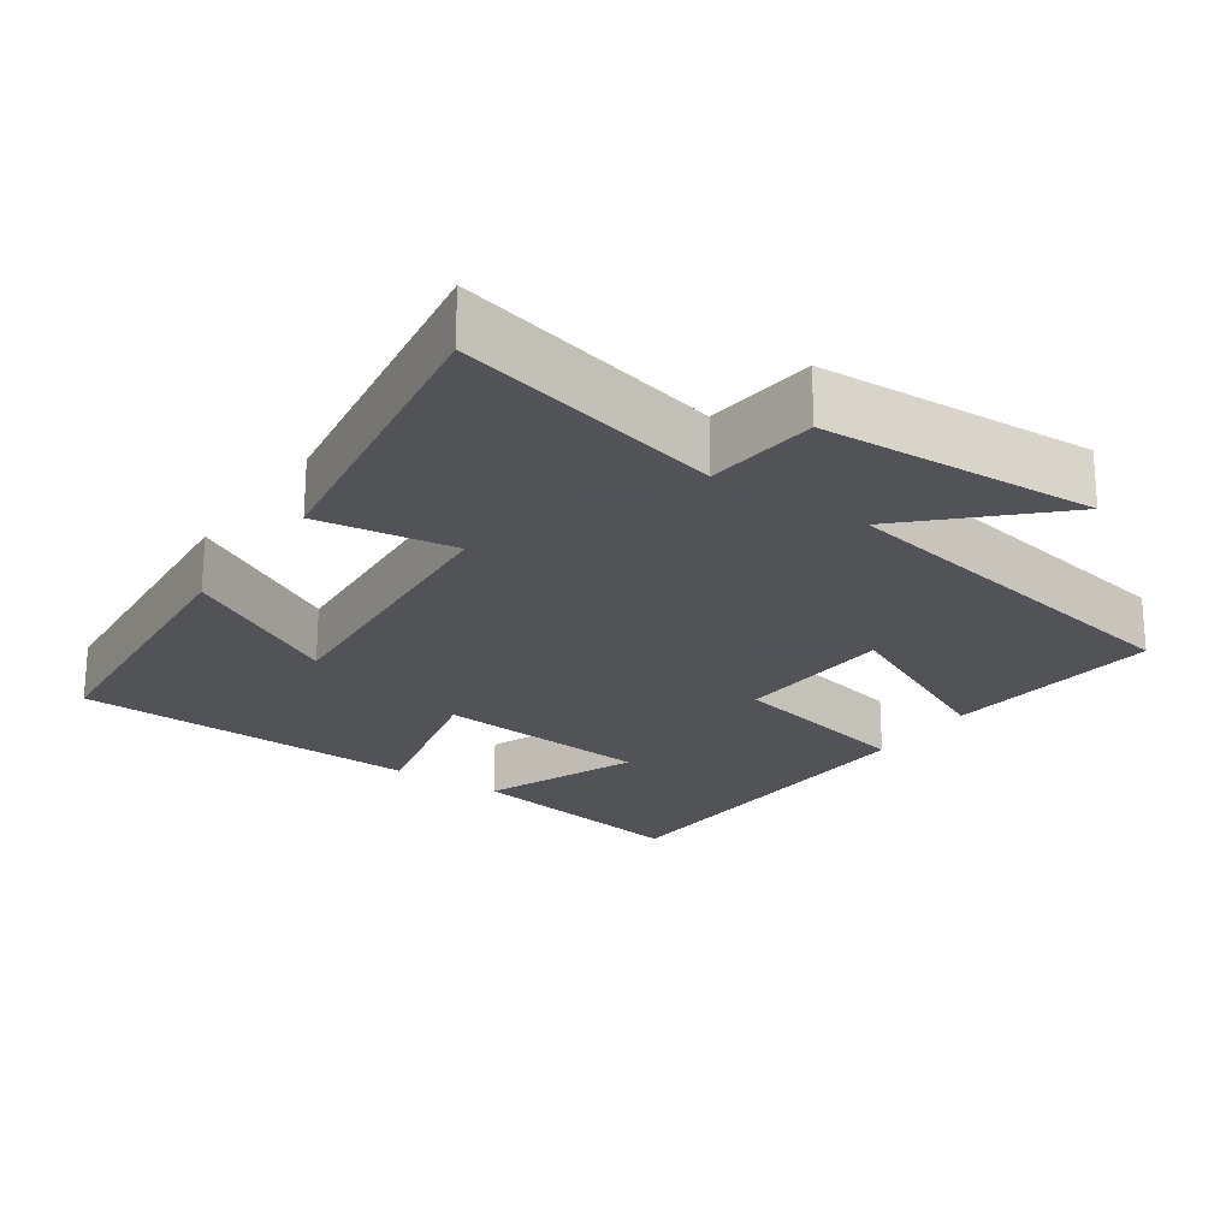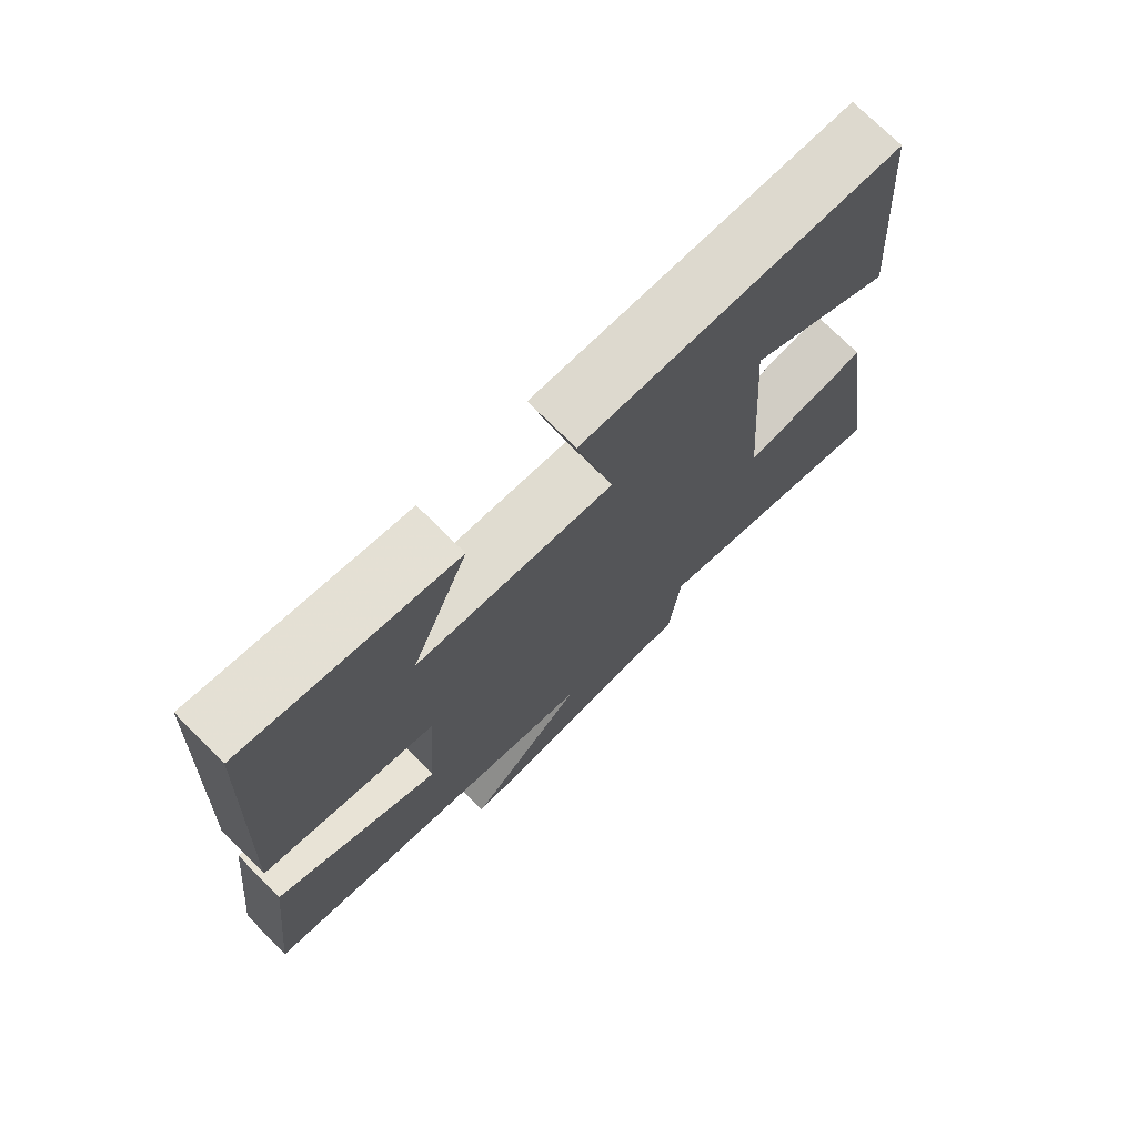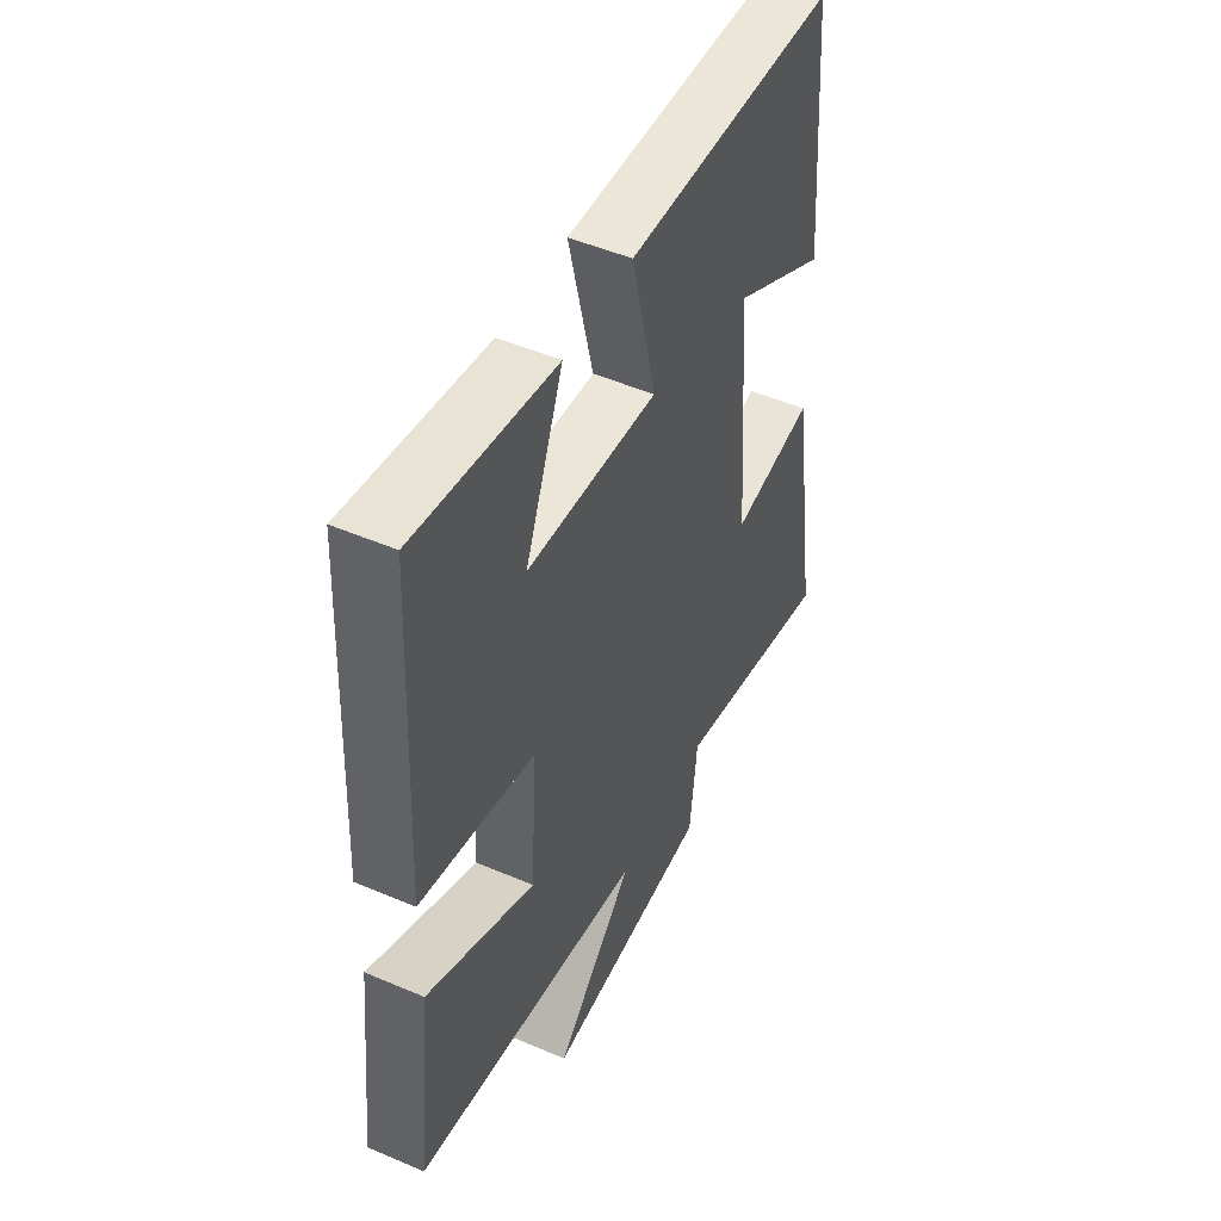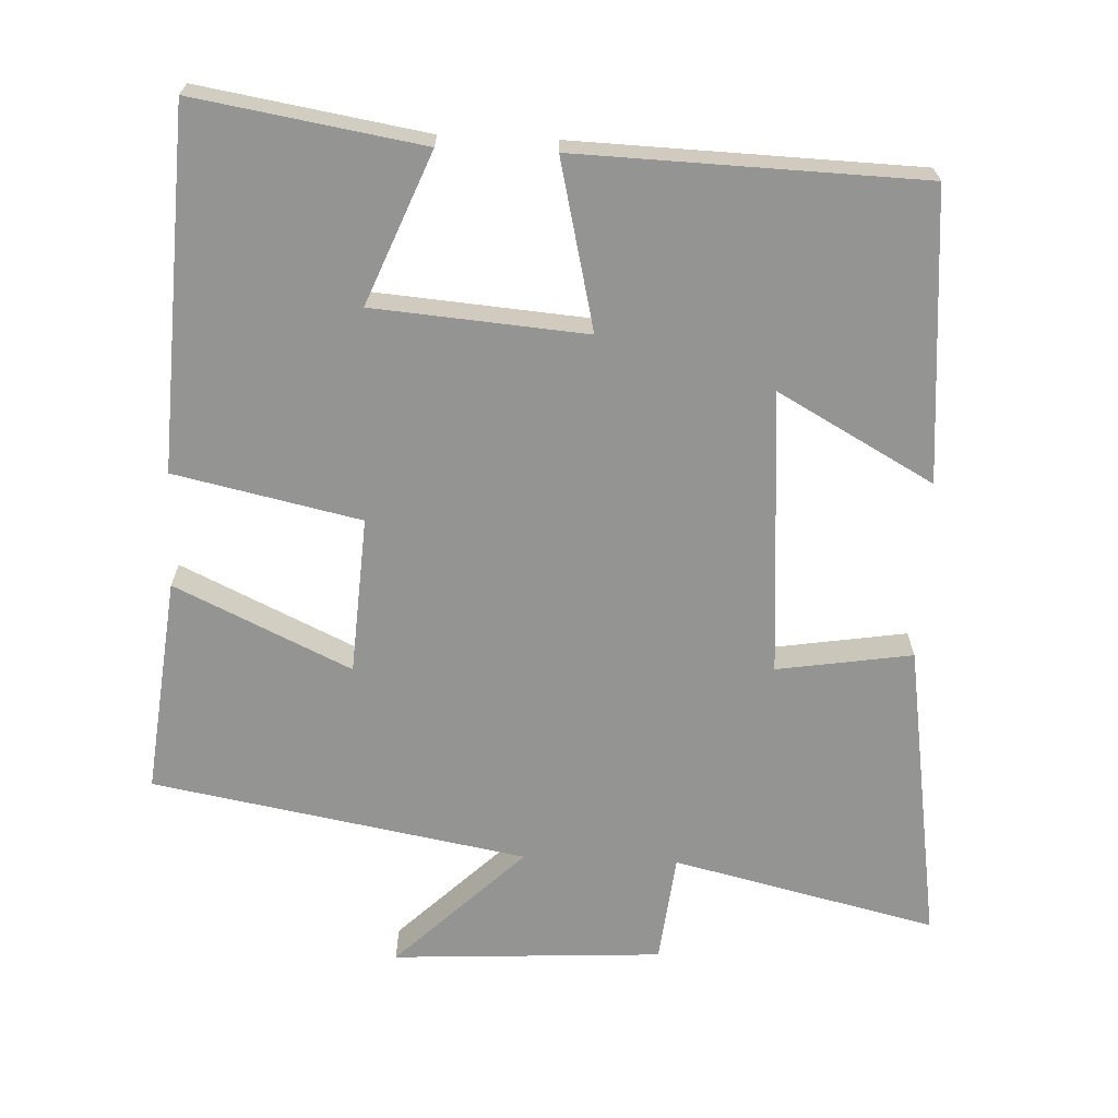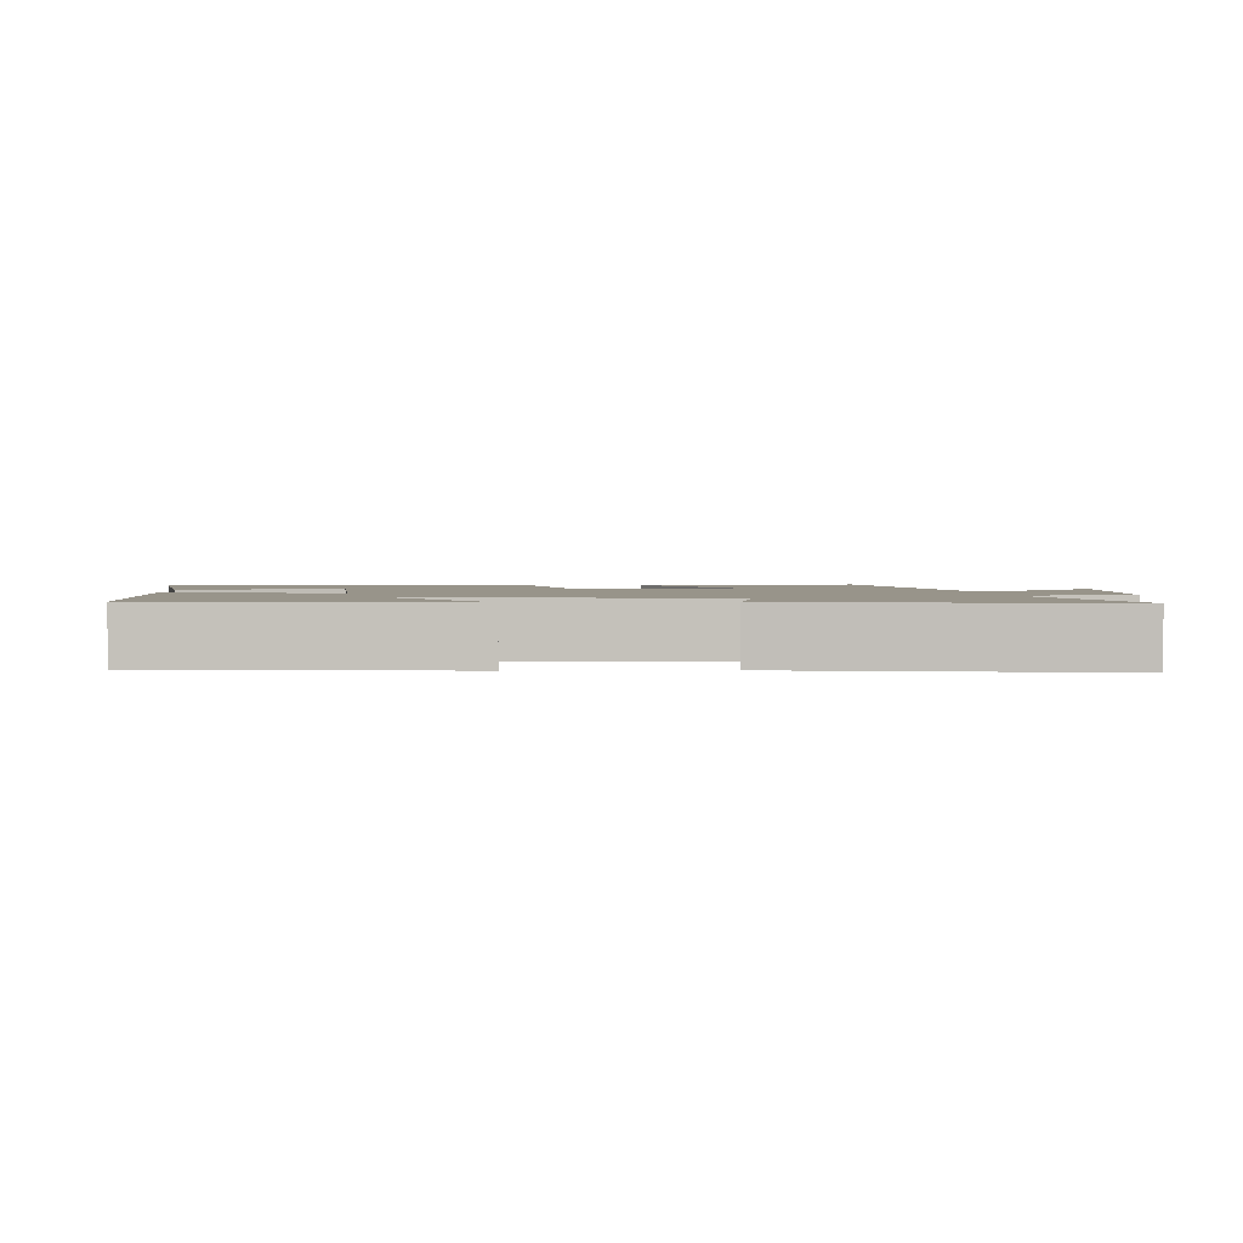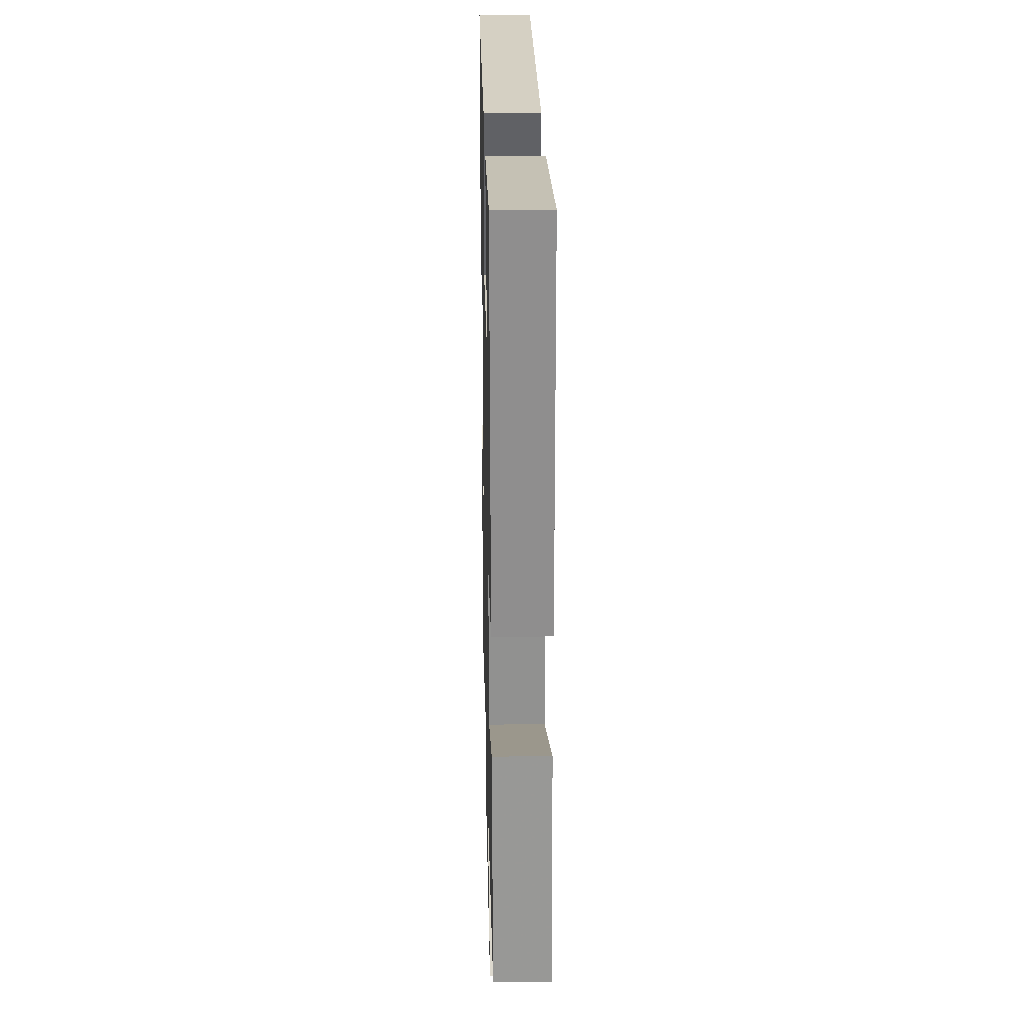
<metadata>
{"format":"obj","ext":"obj","renderer":"f3d","projection":"perspective","resolution":1024,"background":"white","views":[{"elev":-22.5,"azim":145.4,"up":"+Y"},{"elev":73.5,"azim":-45.0,"up":"+Z"},{"elev":49.3,"azim":-64.6,"up":"+Z"},{"elev":-67.0,"azim":-2.4,"up":"+Y"},{"elev":1.8,"azim":88.1,"up":"+Y"},{"elev":27.9,"azim":-91.3,"up":"+Z"}]}
</metadata>
<code>
v 0.468 0.07 0.484
v 0.5 0.07 0.082
v 0.285 0.07 0.201
v 0.313 0.07 -0.195
v 0.5 0.07 -0.166
v 0.564 0.07 -0.587
v 0.199 0.07 -0.5
v 0.182 0.07 -0.652
v -0.192 0.07 -0.672
v -0.015 0.07 -0.5
v -0.533 0.07 -0.406
v -0.5 0.07 -0.105
v -0.257 0.07 -0.219
v -0.243 0.07 -0.001
v -0.5 0.07 0.055
v -0.476 0.07 0.552
v -0.162 0.07 0.5
v -0.247 0.07 0.291
v 0.047 0.07 0.267
v -0.008 0.07 0.5
v 0.468 0 0.484
v 0.5 0 0.082
v 0.285 0 0.201
v 0.313 0 -0.195
v 0.5 0 -0.166
v 0.564 0 -0.587
v 0.199 0 -0.5
v 0.182 0 -0.652
v -0.192 0 -0.672
v -0.015 0 -0.5
v -0.533 0 -0.406
v -0.5 0 -0.105
v -0.257 0 -0.219
v -0.243 0 -0.001
v -0.5 0 0.055
v -0.476 0 0.552
v -0.162 0 0.5
v -0.247 0 0.291
v 0.047 0 0.267
v -0.008 0 0.5
f 19 20 1
f 15 16 17 18
f 14 15 18 19
f 13 14 19 1
f 10 11 12 13
f 7 8 9 10
f 7 10 13
f 4 5 6 7
f 3 4 7 13
f 1 2 3
f 1 3 13
f 21 40 39
f 38 37 36 35
f 39 38 35 34
f 21 39 34 33
f 33 32 31 30
f 30 29 28 27
f 33 30 27
f 27 26 25 24
f 33 27 24 23
f 23 22 21
f 33 23 21
f 1 21 22 2
f 2 22 23 3
f 3 23 24 4
f 4 24 25 5
f 5 25 26 6
f 6 26 27 7
f 7 27 28 8
f 8 28 29 9
f 9 29 30 10
f 10 30 31 11
f 11 31 32 12
f 12 32 33 13
f 13 33 34 14
f 14 34 35 15
f 15 35 36 16
f 16 36 37 17
f 17 37 38 18
f 18 38 39 19
f 19 39 40 20
f 20 40 21 1

</code>
